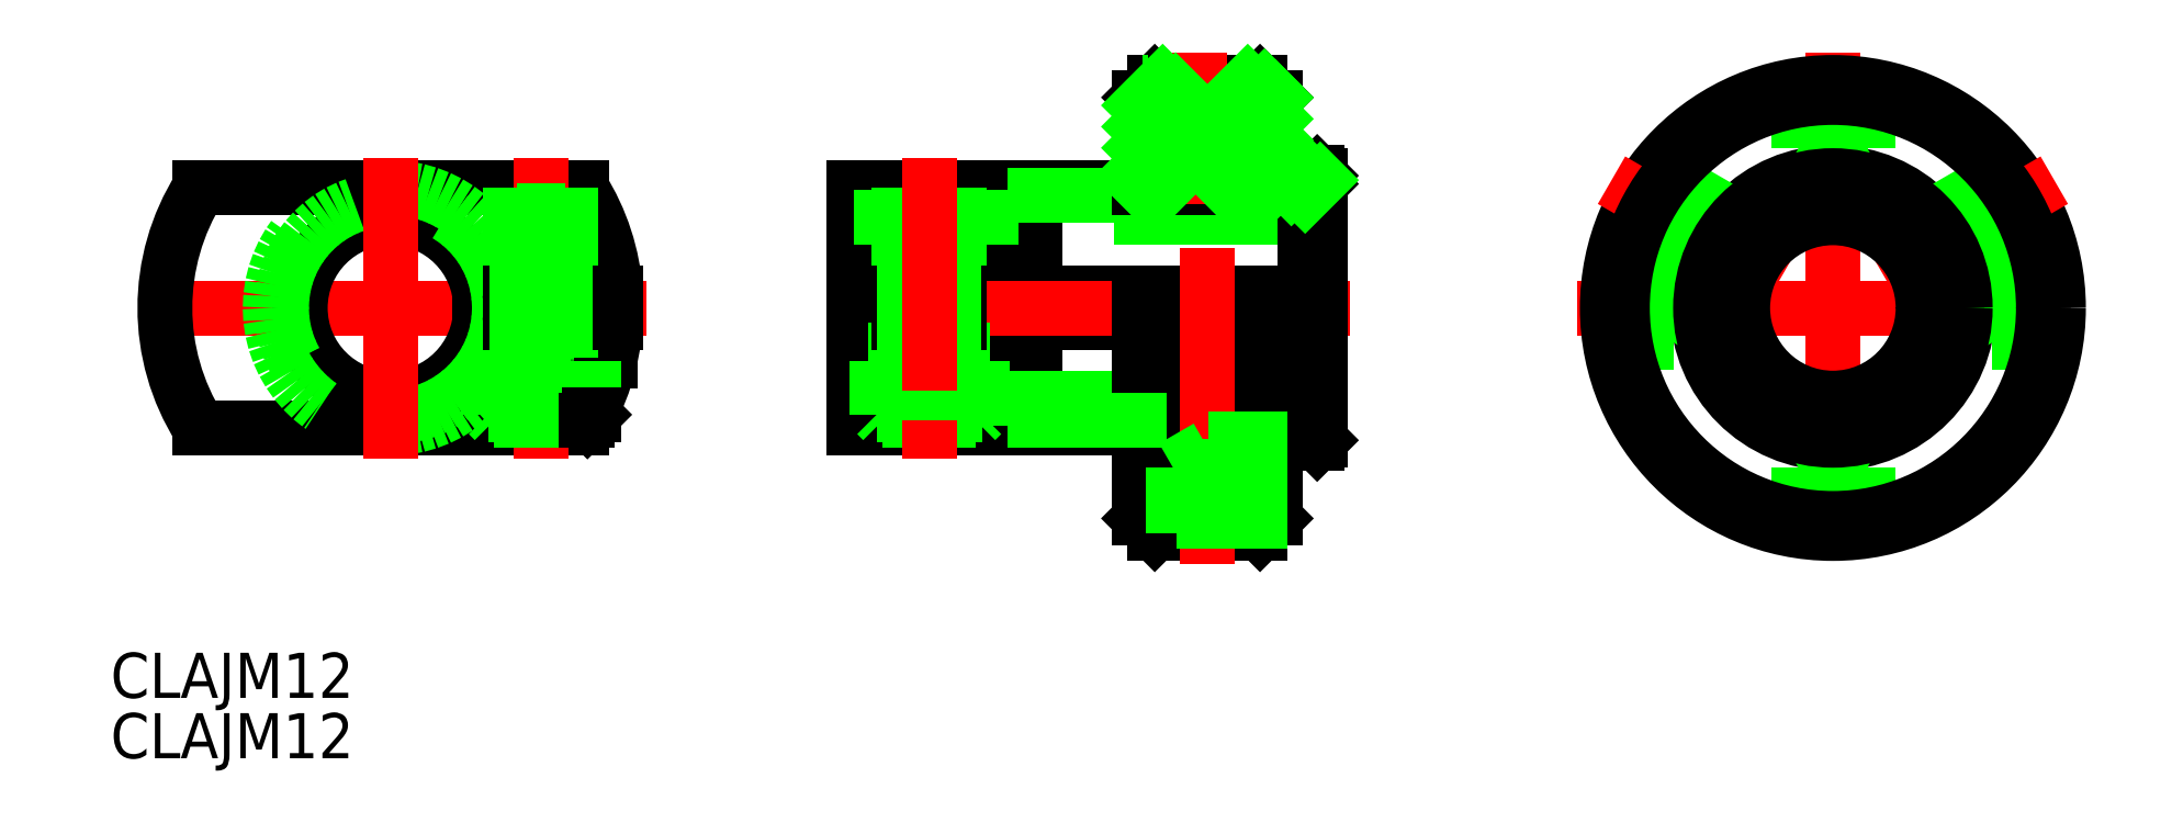
<metadata>
{"format":"dxf","ext":"dxf","renderer":"ezdxf+matplotlib","layout":"modelspace","background":"white","min_lineweight":24,"dpi":150}
</metadata>
<code>
0
SECTION
2
ENTITIES
0
LINE
8
0
10
-89.93
20
-3.5
30
0
11
-89.93
21
-8
31
0
0
LINE
8
0
10
-88.18
20
-1
30
0
11
-88.18
21
-3.5
31
0
0
LINE
8
0
10
-83.68
20
-1
30
0
11
-83.68
21
-3.5
31
0
0
LINE
8
0
10
-83.24
20
8
30
0
11
-108.6
21
8
31
0
0
LINE
8
0
10
-83.24
20
-8
30
0
11
-108.6
21
-8
31
0
0
LINE
8
0
10
-81.34
20
-3.5
30
0
11
-89.93
21
-3.5
31
0
0
LINE
8
CENTER
10
-78.93
20
0
30
0
11
-112.9
21
0
31
0
0
LINE
8
0
10
-80.96
20
-1
30
0
11
-90.01
21
-1
31
0
0
LINE
8
0
10
-80.96
20
1
30
0
11
-90.01
21
1
31
0
0
LINE
8
0
10
-53.1
20
7.25
30
0
11
-55.1
21
7.25
31
0
0
LINE
8
0
10
-53.1
20
-7.25
30
0
11
-55.1
21
-7.25
31
0
0
LINE
8
0
10
-55.1
20
8
30
0
11
-55.1
21
1
31
0
0
LINE
8
0
10
-53.1
20
8
30
0
11
-53.1
21
1
31
0
0
LINE
8
0
10
-55.1
20
-1
30
0
11
-55.1
21
-8
31
0
0
LINE
8
0
10
-53.1
20
-1
30
0
11
-53.1
21
-8
31
0
0
LINE
8
0
10
-65.1
20
8
30
0
11
-65.1
21
-8
31
0
0
LINE
8
0
10
-55.1
20
8
30
0
11
-65.1
21
8
31
0
0
LINE
8
0
10
-38.1
20
1
30
0
11
-65.1
21
1
31
0
0
LINE
8
0
10
-55.1
20
-8
30
0
11
-65.1
21
-8
31
0
0
LINE
8
0
10
-56.1
20
-3.5
30
0
11
-64.1
21
-3.5
31
0
0
LINE
8
0
10
-56.1
20
-3.5
30
0
11
-56.1
21
-8
31
0
0
LINE
8
0
10
-64.1
20
-3.5
30
0
11
-64.1
21
-8
31
0
0
LINE
8
0
10
-35.1
20
6
30
0
11
-65.1
21
6
31
0
0
LINE
8
0
10
-35.1
20
8
30
0
11
-53.1
21
8
31
0
0
LINE
8
0
10
-35.1
20
7.459
30
0
11
-53.1
21
7.458
31
0
0
LINE
8
0
10
-38.1
20
-1
30
0
11
-46.1
21
-1
31
0
0
LINE
8
0
10
-46.1
20
-1
30
0
11
-65.1
21
-1
31
0
0
LINE
8
0
10
-35.1
20
8
30
0
11
-35.1
21
0
31
0
0
LINE
8
0
10
-46.1
20
-8
30
0
11
-53.1
21
-8
31
0
0
LINE
8
0
10
-46.1
20
-6
30
0
11
-65.1
21
-6
31
0
0
LINE
8
CENTER
10
-32.1
20
0
30
0
11
-67.1
21
0
31
0
0
CIRCLE
8
0
10
-95.93
20
0
30
0
40
6
0
ARC
8
0
10
-95.93
20
0
30
0
40
8
50
7.181
51
352.8
0
CIRCLE
8
0
10
-95.93
20
0
30
0
40
7.25
0
ARC
8
0
10
-95.93
20
0
30
0
40
15
50
147.8
51
212.2
0
ARC
8
0
10
-95.93
20
0
30
0
40
15
50
3.823
51
32.23
0
ARC
8
0
10
-95.93
20
0
30
0
40
15
50
327.8
51
356.2
0
LINE
8
0
10
-34.89
20
7.459
30
0
11
-34.89
21
-9e-16
31
0
0
LINE
8
0
10
-34.35
20
8
30
0
11
-35.1
21
8
31
0
0
LINE
8
0
10
-34.89
20
7.459
30
0
11
-35.1
21
7.459
31
0
0
LINE
8
0
10
-34.3
20
9
30
0
11
-34.1
21
8.8
31
0
0
LINE
8
0
10
-34.3
20
-9
30
0
11
-34.1
21
-8.8
31
0
0
LINE
8
0
10
-34.3
20
-9
30
0
11
-37.1
21
-9
31
0
0
LINE
8
0
10
-34.1
20
8.8
30
0
11
-34.1
21
-8.8
31
0
0
LINE
8
0
10
-34.1
20
8.25
30
0
11
-34.89
21
7.459
31
0
0
LINE
8
0
10
-37.1
20
14
30
0
11
-37.1
21
9
31
0
0
LINE
8
0
10
-38.1
20
15
30
0
11
-37.1
21
14
31
0
0
LINE
8
0
10
-37.1
20
0
30
0
11
-37.1
21
-14
31
0
0
LINE
8
0
10
-46.1
20
14
30
0
11
-46.1
21
8
31
0
0
LINE
8
0
10
-46.1
20
0
30
0
11
-46.1
21
-14
31
0
0
LINE
8
0
10
-38.1
20
15
30
0
11
-45.1
21
15
31
0
0
LINE
8
0
10
-46.1
20
14
30
0
11
-45.1
21
15
31
0
0
LINE
8
0
10
-45.1
20
-15
30
0
11
-38.1
21
-15
31
0
0
LINE
8
0
10
-37.1
20
-14
30
0
11
-38.1
21
-15
31
0
0
LINE
8
0
10
-46.1
20
-14
30
0
11
-45.1
21
-15
31
0
0
LINE
8
0
10
-34.3
20
9
30
0
11
-37.1
21
9
31
0
0
LINE
8
0
10
-45.1
20
-15
30
0
11
-45.1
21
0
31
0
0
LINE
8
0
10
-38.1
20
-15
30
0
11
-38.1
21
1
31
0
0
ARC
8
0
10
-41.6
20
0
30
0
40
2.3
50
180
51
0
0
LINE
8
0
10
-44.1
20
15
30
0
11
-44.1
21
8
31
0
0
LINE
8
0
10
-43.72
20
15
30
0
11
-43.72
21
8
31
0
0
LINE
8
0
10
-40.1
20
15
30
0
11
-40.1
21
8
31
0
0
LINE
8
0
10
-40.48
20
15
30
0
11
-40.48
21
8
31
0
0
LINE
8
CENTER
10
-42.1
20
17
30
0
11
-42.1
21
6.874
31
0
0
LINE
8
CENTER
10
-41.6
20
4
30
0
11
-41.6
21
-17
31
0
0
LINE
8
0
10
-43.9
20
-10.6
30
0
11
-43.9
21
-15
31
0
0
LINE
8
0
10
-39.3
20
-10.6
30
0
11
-39.3
21
-15
31
0
0
LINE
8
0
10
-39.3
20
-10.6
30
0
11
-43.9
21
-10.6
31
0
0
LINE
8
0
10
-43.9
20
-10.6
30
0
11
-41.6
21
-9.272
31
0
0
LINE
8
0
10
-39.3
20
-10.6
30
0
11
-41.6
21
-9.272
31
0
0
LINE
8
CENTER
10
-17
20
0
30
0
11
17
21
0
31
0
0
LINE
8
CENTER
10
0
20
17
30
0
11
0
21
-17
31
0
0
CIRCLE
8
0
10
0
20
0
30
0
40
9
0
CIRCLE
8
0
10
0
20
0
30
0
40
15
0
LINE
8
0
10
-2.3
20
-10.6
30
0
11
-2.3
21
-14.82
31
0
0
LINE
8
0
10
2.3
20
-10.6
30
0
11
2.3
21
-14.82
31
0
0
LINE
8
0
10
2.3
20
-10.6
30
0
11
-2.3
21
-10.6
31
0
0
LINE
8
0
10
-2.3
20
-10.6
30
0
11
0
21
-9.272
31
0
0
LINE
8
0
10
2.3
20
-10.6
30
0
11
0
21
-9.272
31
0
0
LINE
8
CENTER
10
14.72
20
8.5
30
0
11
3.464
21
2
31
0
0
LINE
8
0
10
13.72
20
6.052
30
0
11
7.595
21
2.513
31
0
0
LINE
8
0
10
12.1
20
8.86
30
0
11
5.974
21
5.321
31
0
0
LINE
8
0
10
11.87
20
9.165
30
0
11
5.708
21
5.605
31
0
0
LINE
8
0
10
13.87
20
5.701
30
0
11
7.708
21
2.141
31
0
0
LINE
8
CENTER
10
-3.464
20
2
30
0
11
-14.72
21
8.5
31
0
0
LINE
8
0
10
-7.595
20
2.513
30
0
11
-13.72
21
6.052
31
0
0
LINE
8
0
10
-5.974
20
5.321
30
0
11
-12.1
21
8.86
31
0
0
LINE
8
0
10
-7.708
20
2.141
30
0
11
-13.87
21
5.701
31
0
0
LINE
8
0
10
-5.708
20
5.605
30
0
11
-11.87
21
9.165
31
0
0
CIRCLE
8
0
10
0
20
0
30
0
40
8
0
CIRCLE
8
0
10
0
20
0
30
0
40
7.459
0
LINE
8
0
10
10.6
20
-2.3
30
0
11
14.82
21
-2.3
31
0
0
LINE
8
0
10
10.6
20
2.3
30
0
11
14.82
21
2.3
31
0
0
LINE
8
0
10
10.6
20
2.3
30
0
11
10.6
21
-2.3
31
0
0
LINE
8
0
10
10.6
20
-2.3
30
0
11
9.272
21
-2.374e-07
31
0
0
LINE
8
0
10
10.6
20
2.3
30
0
11
9.272
21
-2.374e-07
31
0
0
LINE
8
0
10
2.3
20
10.6
30
0
11
2.3
21
14.82
31
0
0
LINE
8
0
10
-2.3
20
10.6
30
0
11
-2.3
21
14.82
31
0
0
LINE
8
0
10
-2.3
20
10.6
30
0
11
2.3
21
10.6
31
0
0
LINE
8
0
10
2.3
20
10.6
30
0
11
4.748e-07
21
9.272
31
0
0
LINE
8
0
10
-2.3
20
10.6
30
0
11
4.748e-07
21
9.272
31
0
0
LINE
8
0
10
-10.6
20
2.3
30
0
11
-14.82
21
2.3
31
0
0
LINE
8
0
10
-10.6
20
-2.3
30
0
11
-14.82
21
-2.3
31
0
0
LINE
8
0
10
-10.6
20
-2.3
30
0
11
-10.6
21
2.3
31
0
0
LINE
8
0
10
-10.6
20
2.3
30
0
11
-9.272
21
2.374e-07
31
0
0
LINE
8
0
10
-10.6
20
-2.3
30
0
11
-9.272
21
2.374e-07
31
0
0
CIRCLE
8
0
10
0
20
0
30
0
40
6
0
LINE
8
0
10
-38.1
20
-14.2
30
0
11
-41.82
21
-14.2
31
0
0
LINE
8
0
10
-38.1
20
-13.2
30
0
11
-41.59
21
-13.2
31
0
0
LINE
8
0
10
-38.1
20
-12
30
0
11
-41.28
21
-12
31
0
0
LINE
8
0
10
-38.1
20
-10.5
30
0
11
-40.71
21
-10.5
31
0
0
LINE
8
0
10
-38.1
20
-8.7
30
0
11
-39.74
21
-8.7
31
0
0
LINE
8
CENTER
10
-95.93
20
10
30
0
11
-95.93
21
-10
31
0
0
ARC
8
0
10
-95.93
20
0
30
0
40
8
50
352.8
51
7.181
0
LINE
8
CENTER
10
-85.93
20
10
30
0
11
-85.93
21
-10
31
0
0
LINE
8
0
10
-88.18
20
-2
30
0
11
-88.18
21
-3.5
31
0
0
LINE
8
0
10
-84.19
20
-7.5
30
0
11
-84.19
21
-5.5
31
0
0
LINE
8
0
10
-85.06
20
-7.5
30
0
11
-85.06
21
-5.5
31
0
0
LINE
8
0
10
-84.19
20
-5.5
30
0
11
-85.93
21
-4.5
31
0
0
LINE
8
0
10
-87.66
20
-7.5
30
0
11
-87.66
21
-5.5
31
0
0
LINE
8
0
10
-86.79
20
-7.5
30
0
11
-86.79
21
-5.5
31
0
0
LINE
8
0
10
-87.66
20
-5.5
30
0
11
-85.93
21
-4.5
31
0
0
LINE
8
0
10
-83.9
20
-3.4
30
0
11
-84.3
21
-2.697
31
0
0
LINE
8
0
10
-84.19
20
-5.5
30
0
11
-87.66
21
-5.5
31
0
0
LINE
8
0
10
-87.95
20
-3.4
30
0
11
-87.55
21
-2.697
31
0
0
LINE
8
0
10
-83.93
20
6.121
30
0
11
-87.93
21
6.121
31
0
0
LINE
8
0
10
-89.43
20
-7.1
30
0
11
-82.71
21
-7.1
31
0
0
LINE
8
0
10
-89.03
20
-7.5
30
0
11
-89.43
21
-7.1
31
0
0
LINE
8
0
10
-82.43
20
-7.1
30
0
11
-82.83
21
-7.5
31
0
0
LINE
8
0
10
-82.43
20
-7.1
30
0
11
-82.43
21
-6.538
31
0
0
LINE
8
0
10
-89.43
20
-7.1
30
0
11
-89.43
21
-3.5
31
0
0
LINE
8
0
10
-87.93
20
-2.697
30
0
11
-83.93
21
-2.697
31
0
0
LINE
8
0
10
-83.93
20
-3.3
30
0
11
-83.93
21
-1
31
0
0
LINE
8
0
10
-83.93
20
1
30
0
11
-83.93
21
8
31
0
0
LINE
8
0
10
-87.93
20
-3.3
30
0
11
-87.93
21
-1
31
0
0
LINE
8
0
10
-87.93
20
1
30
0
11
-87.93
21
8
31
0
0
LINE
8
0
10
-84.3
20
6.5
30
0
11
-87.55
21
6.5
31
0
0
LINE
8
0
10
-89.03
20
-7.5
30
0
11
-82.94
21
-7.5
31
0
0
LINE
8
0
10
-87.55
20
6.5
30
0
11
-87.93
21
6.121
31
0
0
LINE
8
0
10
-83.93
20
6.121
30
0
11
-84.3
21
6.5
31
0
0
ARC
8
0
10
-83.73
20
-3.3
30
0
40
0.2
50
180
51
270
0
ARC
8
0
10
-88.13
20
-3.3
30
0
40
0.2
50
270
51
0
0
LINE
8
0
10
-83.93
20
1
30
0
11
-83.93
21
-1
31
0
0
LINE
8
0
10
-82.43
20
-6.538
30
0
11
-82.43
21
-3.5
31
0
0
LINE
8
0
10
-82.71
20
-7.1
30
0
11
-82.43
21
-7.1
31
0
0
LINE
8
0
10
-82.94
20
-7.5
30
0
11
-82.83
21
-7.5
31
0
0
LINE
8
0
10
-87.93
20
1
30
0
11
-87.93
21
-1
31
0
0
LINE
8
0
10
-87.55
20
-1
30
0
11
-87.55
21
-2.697
31
0
0
LINE
8
0
10
-84.3
20
-1
30
0
11
-84.3
21
-2.697
31
0
0
LINE
8
0
10
-87.55
20
8
30
0
11
-87.55
21
1
31
0
0
LINE
8
0
10
-84.3
20
8
30
0
11
-84.3
21
1
31
0
0
LINE
8
0
10
-84.3
20
1
30
0
11
-84.3
21
-1
31
0
0
LINE
8
0
10
-87.55
20
1
30
0
11
-87.55
21
-1
31
0
0
LINE
8
0
10
-62.35
20
-1
30
0
11
-62.35
21
-3.5
31
0
0
LINE
8
0
10
-57.85
20
-1
30
0
11
-57.85
21
-3.5
31
0
0
LINE
8
0
10
-62.35
20
-2
30
0
11
-62.35
21
-3.5
31
0
0
LINE
8
0
10
-58.07
20
-3.4
30
0
11
-58.48
21
-2.697
31
0
0
LINE
8
0
10
-62.12
20
-3.4
30
0
11
-61.72
21
-2.697
31
0
0
LINE
8
0
10
-58.1
20
6.121
30
0
11
-62.1
21
6.121
31
0
0
LINE
8
0
10
-63.6
20
-7.1
30
0
11
-56.6
21
-7.1
31
0
0
LINE
8
0
10
-63.2
20
-7.5
30
0
11
-63.6
21
-7.1
31
0
0
LINE
8
0
10
-63.6
20
-7.1
30
0
11
-63.6
21
-3.5
31
0
0
LINE
8
0
10
-62.1
20
-2.697
30
0
11
-58.1
21
-2.697
31
0
0
LINE
8
0
10
-58.1
20
-3.3
30
0
11
-58.1
21
-1
31
0
0
LINE
8
0
10
-58.1
20
1
30
0
11
-58.1
21
8
31
0
0
LINE
8
0
10
-62.1
20
-3.3
30
0
11
-62.1
21
-1
31
0
0
LINE
8
0
10
-62.1
20
1
30
0
11
-62.1
21
8
31
0
0
LINE
8
0
10
-58.48
20
6.5
30
0
11
-61.72
21
6.5
31
0
0
LINE
8
0
10
-63.2
20
-7.5
30
0
11
-57
21
-7.5
31
0
0
LINE
8
0
10
-61.72
20
6.5
30
0
11
-62.1
21
6.121
31
0
0
LINE
8
0
10
-58.1
20
6.121
30
0
11
-58.48
21
6.5
31
0
0
ARC
8
0
10
-57.9
20
-3.3
30
0
40
0.2
50
180
51
270
0
ARC
8
0
10
-62.3
20
-3.3
30
0
40
0.2
50
270
51
0
0
LINE
8
0
10
-58.1
20
1
30
0
11
-58.1
21
-1
31
0
0
LINE
8
0
10
-56.6
20
-7.1
30
0
11
-56.6
21
-3.5
31
0
0
LINE
8
0
10
-62.1
20
1
30
0
11
-62.1
21
-1
31
0
0
LINE
8
0
10
-61.72
20
-1
30
0
11
-61.72
21
-2.697
31
0
0
LINE
8
0
10
-58.48
20
-1
30
0
11
-58.48
21
-2.697
31
0
0
LINE
8
0
10
-61.72
20
8
30
0
11
-61.72
21
1
31
0
0
LINE
8
0
10
-58.48
20
8
30
0
11
-58.48
21
1
31
0
0
LINE
8
0
10
-58.48
20
1
30
0
11
-58.48
21
-1
31
0
0
LINE
8
0
10
-61.72
20
1
30
0
11
-61.72
21
-1
31
0
0
LINE
8
0
10
-57
20
-7.5
30
0
11
-56.6
21
-7.1
31
0
0
LINE
8
0
10
-58.6
20
-7.5
30
0
11
-58.6
21
-5.5
31
0
0
LINE
8
0
10
-58.6
20
-5.5
30
0
11
-60.1
21
-4.634
31
0
0
LINE
8
0
10
-61.6
20
-7.5
30
0
11
-61.6
21
-5.5
31
0
0
LINE
8
0
10
-61.6
20
-5.5
30
0
11
-60.1
21
-4.634
31
0
0
LINE
8
0
10
-58.6
20
-5.5
30
0
11
-61.6
21
-5.5
31
0
0
LINE
8
CENTER
10
-60.1
20
10
30
0
11
-60.1
21
-10
31
0
0
LINE
8
0
10
-60.1
20
-7.5
30
0
11
-60.1
21
-5.5
31
0
0
INSERT
8
0
2
*U2
10
0
20
0
30
0
0
INSERT
8
0
2
*U3
10
0
20
0
30
0
0
LINE
8
0
10
-34.3
20
-9
30
0
11
-34.3
21
0
31
0
0
CIRCLE
8
0
10
0
20
0
30
0
40
8.25
0
CIRCLE
8
0
10
0
20
0
30
0
40
8.8
0
CIRCLE
8
0
10
0
20
0
30
0
40
14
0
LINE
8
0
10
-46.1
20
-7.459
30
0
11
-53.1
21
-7.458
31
0
0
LINE
8
0
10
-46.1
20
13.48
30
0
11
-44.57
21
15
31
0
0
LINE
8
0
10
-46.1
20
12.06
30
0
11
-43.72
21
14.44
31
0
0
LINE
8
0
10
-46.1
20
10.65
30
0
11
-43.72
21
13.03
31
0
0
LINE
8
0
10
-46.1
20
9.232
30
0
11
-43.72
21
11.61
31
0
0
LINE
8
0
10
-45.91
20
8
30
0
11
-43.72
21
10.2
31
0
0
LINE
8
0
10
-40.48
20
13.44
30
0
11
-38.91
21
15
31
0
0
LINE
8
0
10
-44.5
20
8
30
0
11
-43.72
21
8.783
31
0
0
LINE
8
0
10
-40.48
20
12.03
30
0
11
-37.8
21
14.7
31
0
0
LINE
8
0
10
-40.48
20
10.61
30
0
11
-37.1
21
13.99
31
0
0
LINE
8
0
10
-40.48
20
9.197
30
0
11
-37.1
21
12.58
31
0
0
LINE
8
0
10
-40.26
20
8
30
0
11
-37.1
21
11.16
31
0
0
LINE
8
0
10
-38.84
20
8
30
0
11
-37.1
21
9.747
31
0
0
LINE
8
0
10
-37.43
20
8
30
0
11
-36.43
21
9
31
0
0
LINE
8
0
10
-36.02
20
8
30
0
11
-35.02
21
9
31
0
0
LINE
8
0
10
-35.1
20
7.505
30
0
11
-34.1
21
8.505
31
0
0
VIEWPORT
8
0
10
128.5
20
97.5
30
0
40
622.9
41
222.2
68
     1
69
     1
0
VIEWPORT
8
0
10
128.5
20
97.5
30
0
40
205.6
41
156
68
     2
69
     2
0
ENDSEC
0
EOF

</code>
